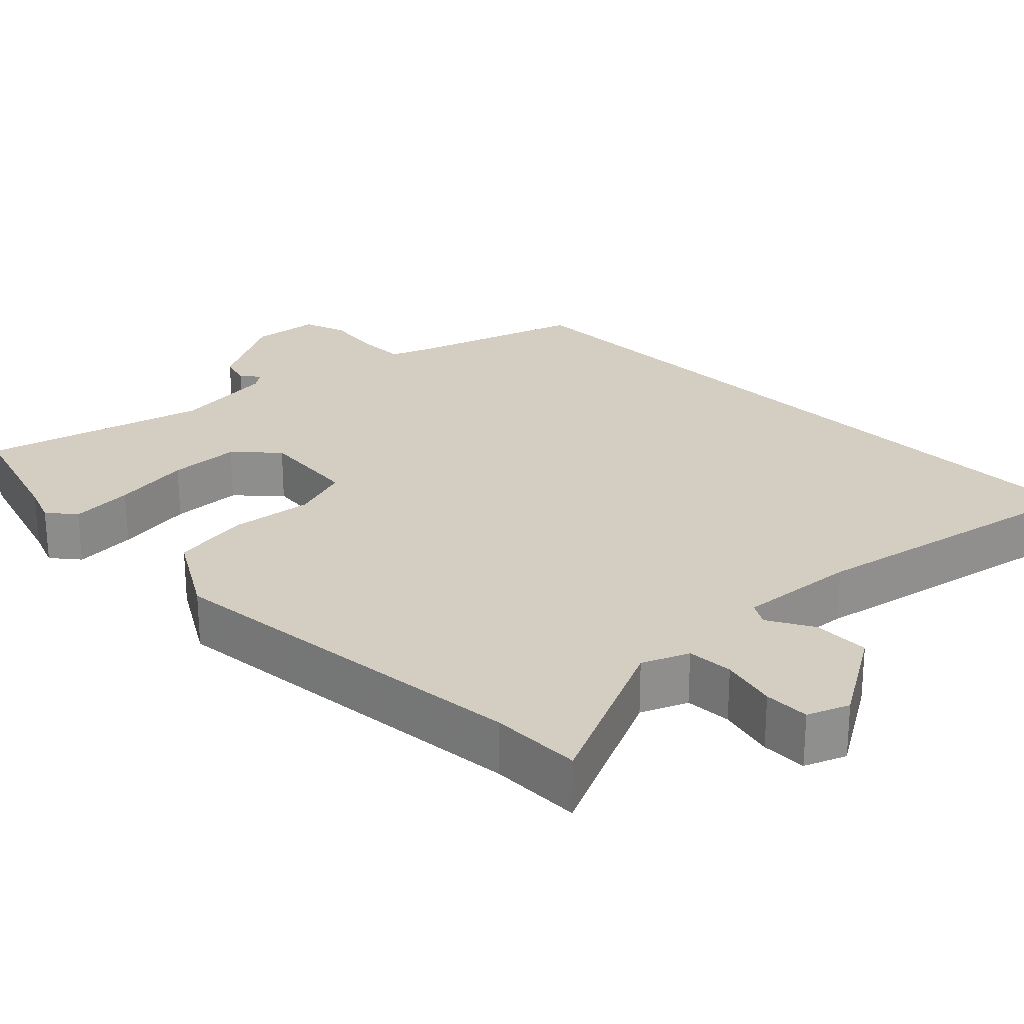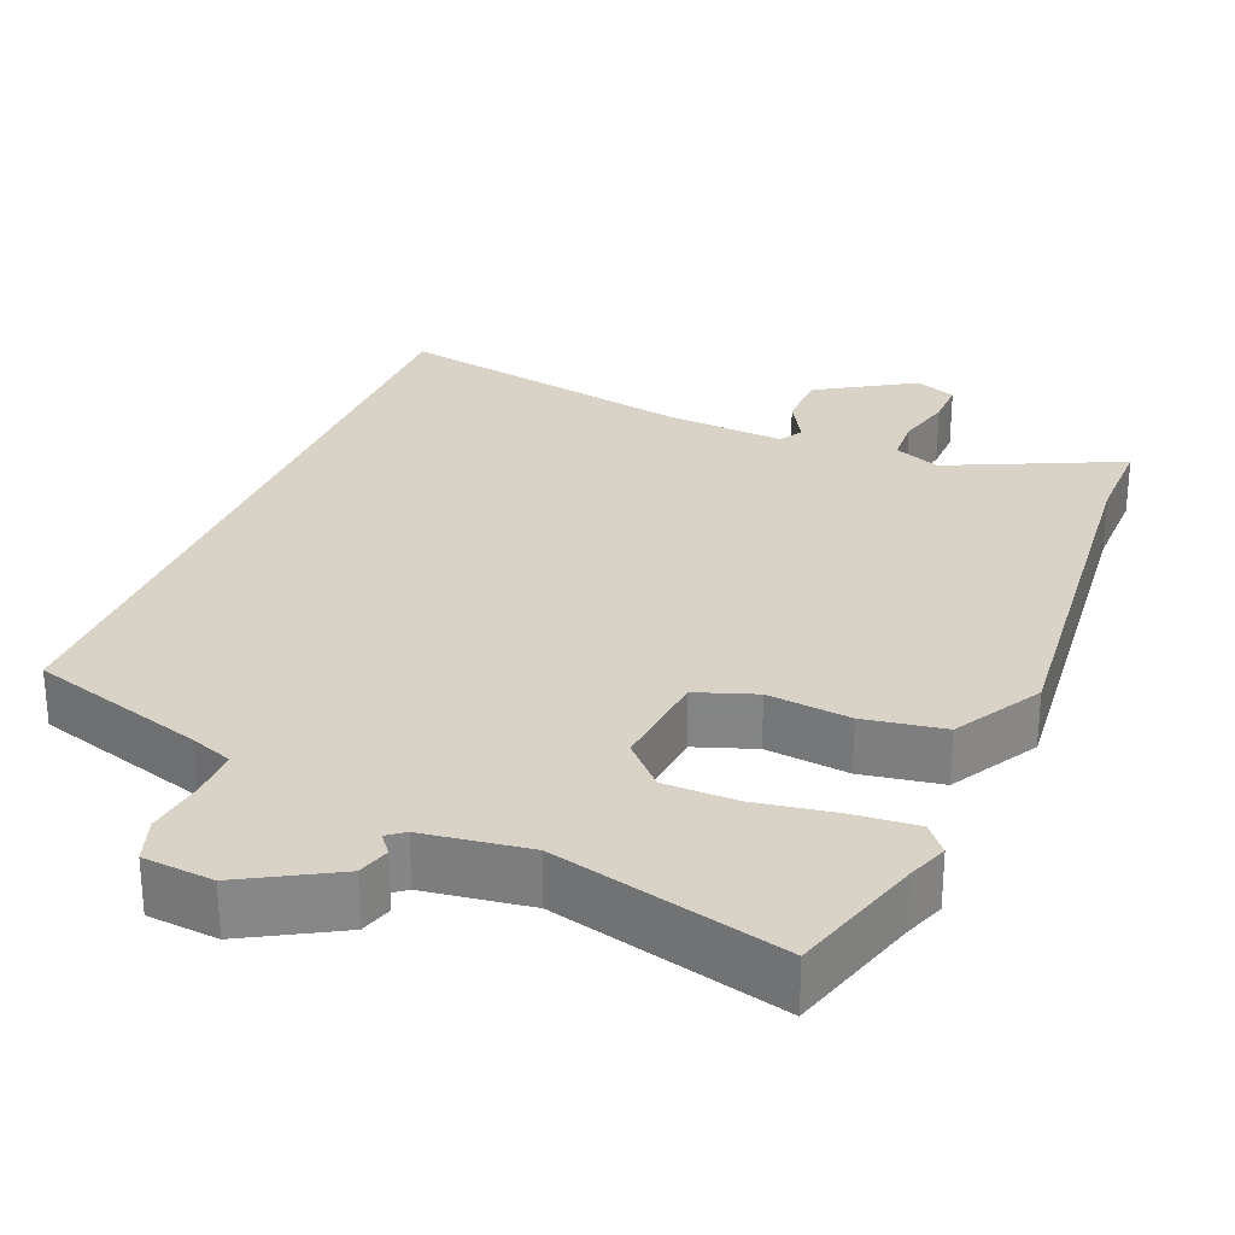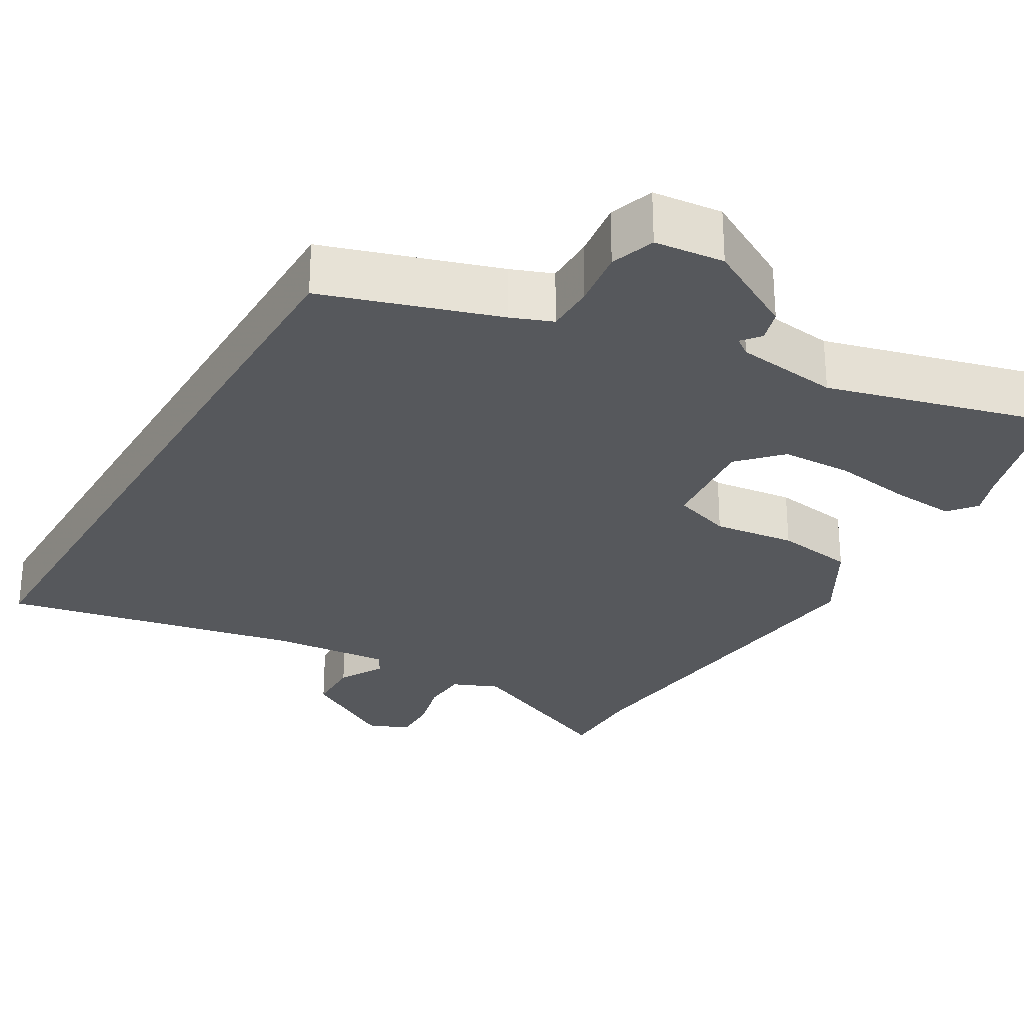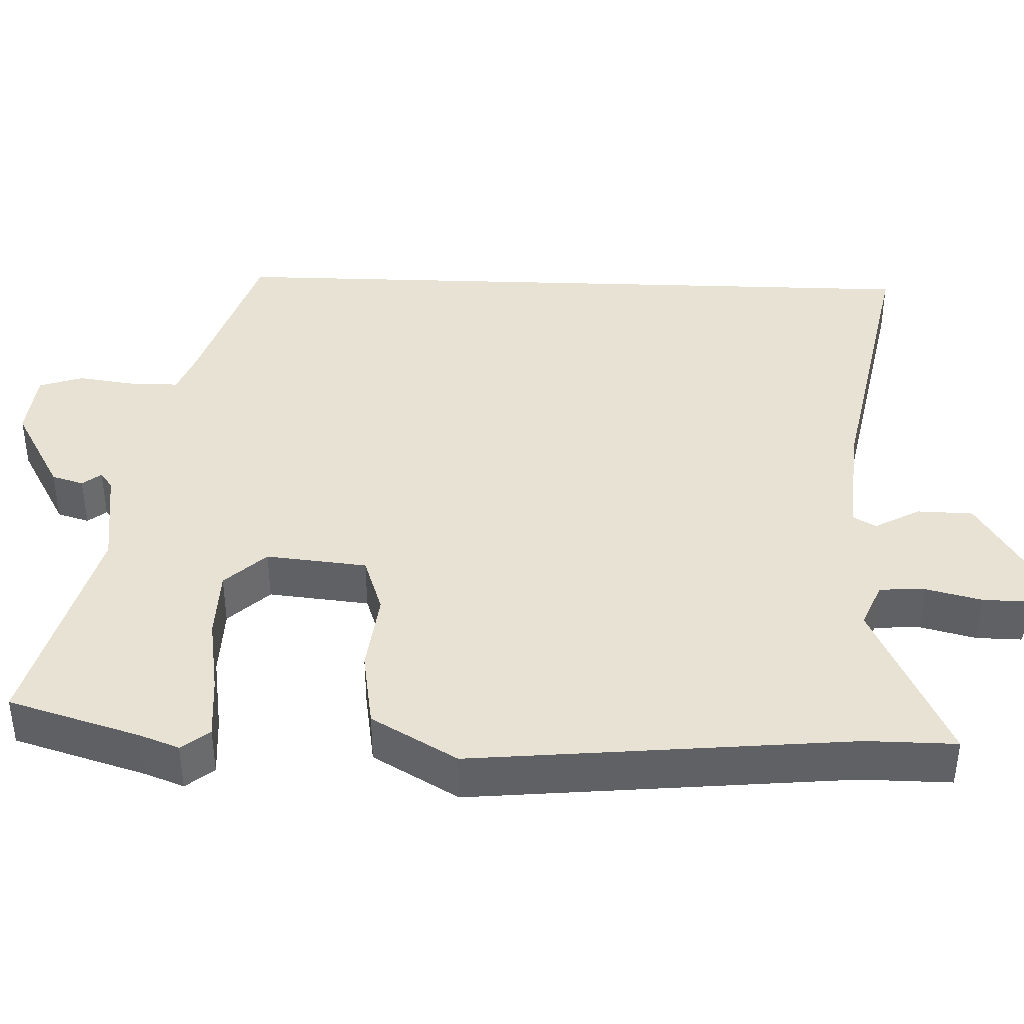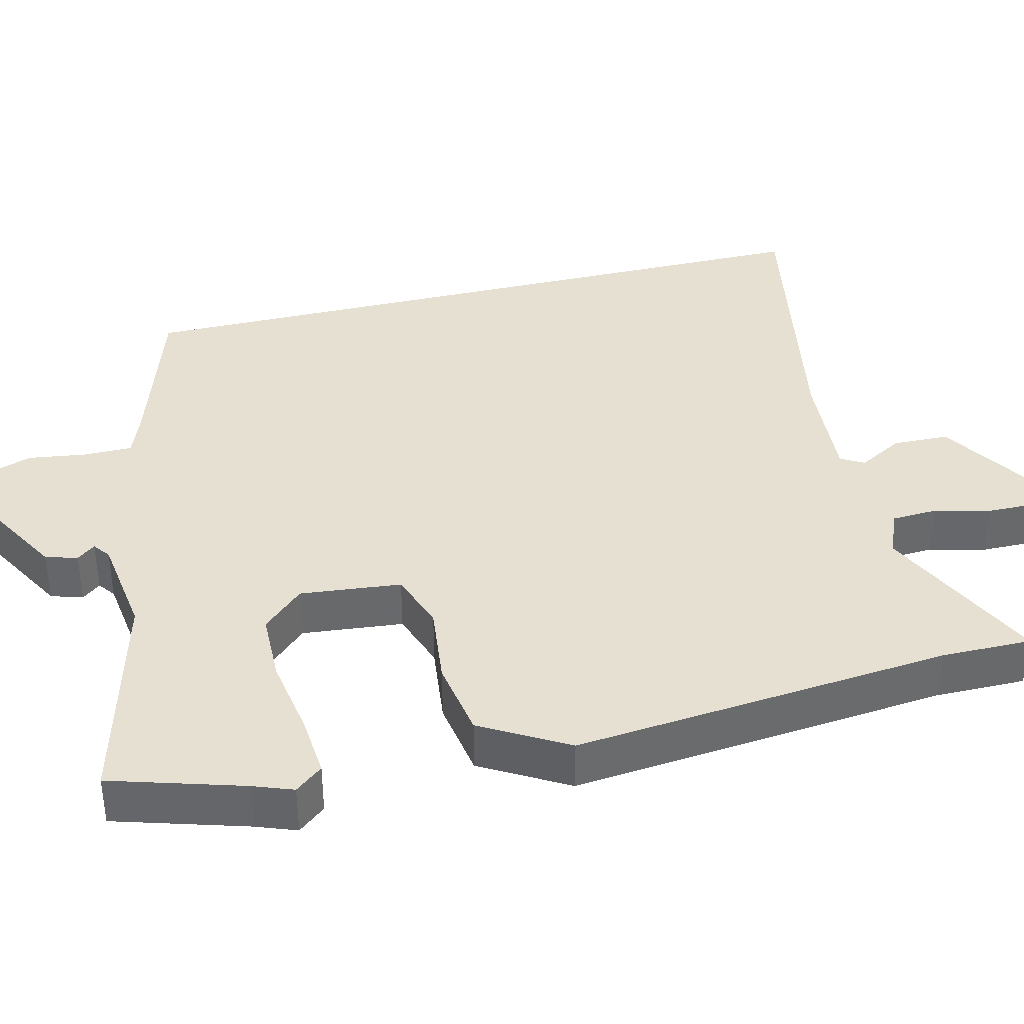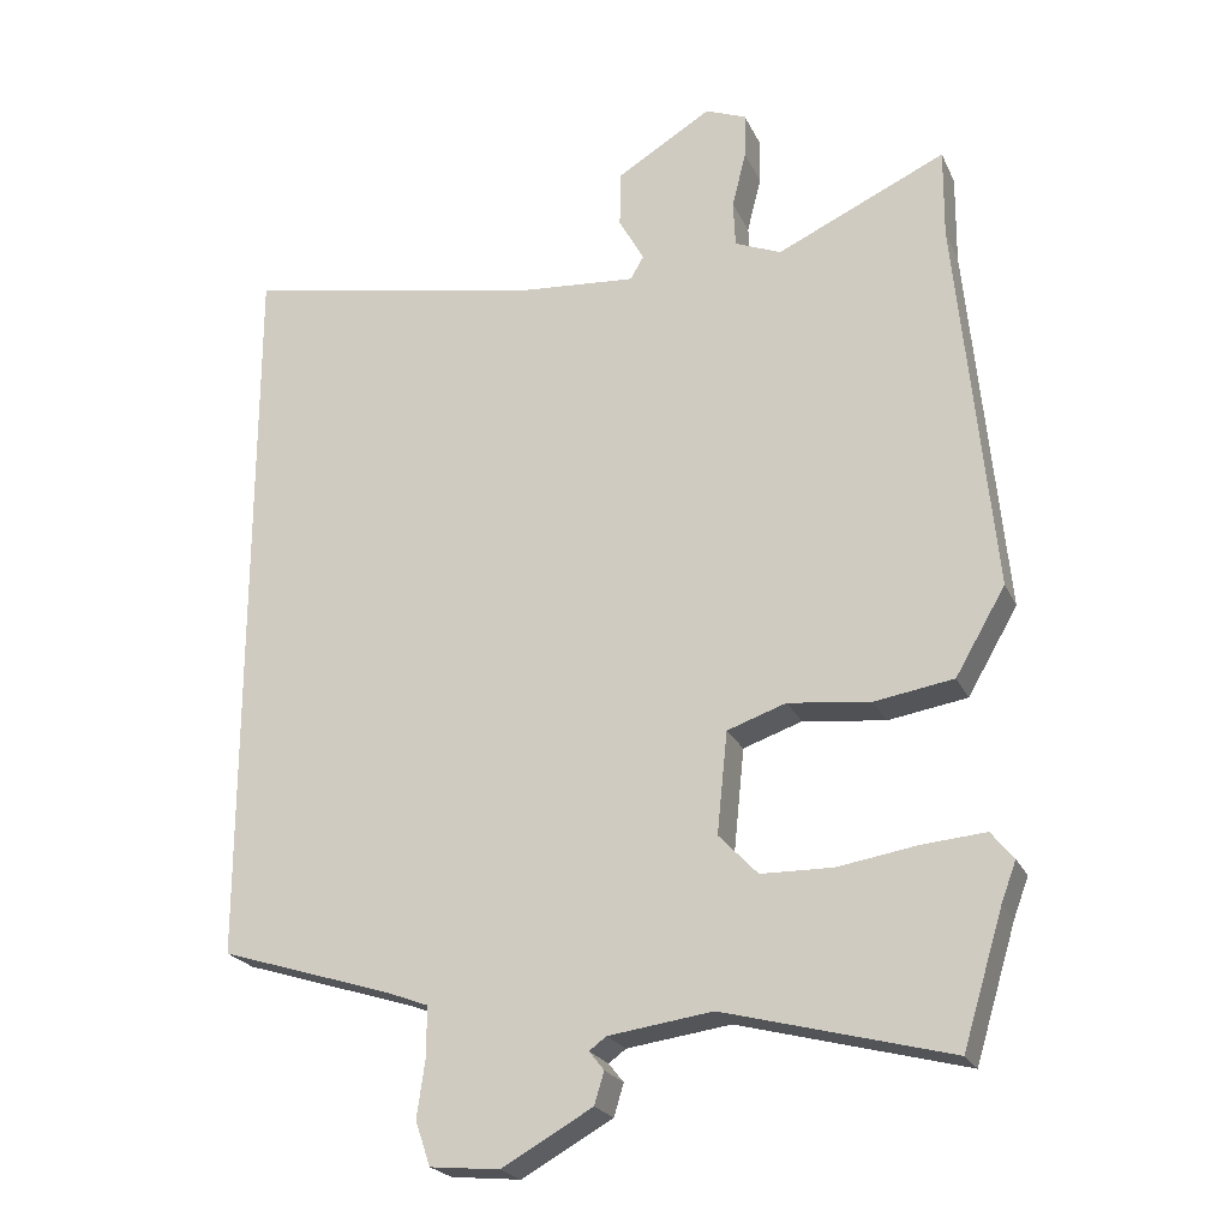
<metadata>
{"format":"obj","ext":"obj","renderer":"f3d","projection":"perspective","resolution":1024,"background":"white","views":[{"elev":24.9,"azim":-44.6,"up":"+Y"},{"elev":28.0,"azim":-158.0,"up":"+Y"},{"elev":-27.8,"azim":149.7,"up":"+Y"},{"elev":40.0,"azim":-88.0,"up":"+Y"},{"elev":37.8,"azim":-104.0,"up":"+Y"},{"elev":-22.7,"azim":-160.0,"up":"+Z"}]}
</metadata>
<code>
v -0.468 0.07 -0.606
v -0.522 0.07 -0.429
v -0.542 0.07 -0.376
v -0.512 0.07 -0.339
v -0.427 0.07 -0.346
v -0.321 0.07 -0.363
v -0.225 0.07 -0.361
v -0.173 0.07 -0.306
v -0.187 0.07 -0.17
v -0.266 0.07 -0.143
v -0.376 0.07 -0.156
v -0.482 0.07 -0.139
v -0.549 0.07 -0.024
v -0.5 0.07 0.486
v -0.501 0.07 0.607
v -0.274 0.07 0.503
v -0.212 0.07 0.529
v -0.209 0.07 0.591
v -0.228 0.07 0.666
v -0.229 0.07 0.727
v -0.174 0.07 0.749
v -0.047 0.07 0.672
v -0.045 0.07 0.596
v -0.079 0.07 0.535
v -0.061 0.07 0.504
v 0.099 0.07 0.517
v 0.5 0.07 0.596
v 0.5 0.07 -0.393
v 0.268 0.07 -0.466
v 0.213 0.07 -0.487
v 0.213 0.07 -0.553
v 0.224 0.07 -0.631
v 0.204 0.07 -0.69
v 0.111 0.07 -0.699
v -0.011 0.07 -0.631
v -0.024 0.07 -0.588
v -0.004 0.07 -0.563
v -0.027 0.07 -0.546
v -0.166 0.07 -0.527
v -0.468 0 -0.606
v -0.522 0 -0.429
v -0.542 0 -0.376
v -0.512 0 -0.339
v -0.427 0 -0.346
v -0.321 0 -0.363
v -0.225 0 -0.361
v -0.173 0 -0.306
v -0.187 0 -0.17
v -0.266 0 -0.143
v -0.376 0 -0.156
v -0.482 0 -0.139
v -0.549 0 -0.024
v -0.5 0 0.486
v -0.501 0 0.607
v -0.274 0 0.503
v -0.212 0 0.529
v -0.209 0 0.591
v -0.228 0 0.666
v -0.229 0 0.727
v -0.174 0 0.749
v -0.047 0 0.672
v -0.045 0 0.596
v -0.079 0 0.535
v -0.061 0 0.504
v 0.099 0 0.517
v 0.5 0 0.596
v 0.5 0 -0.393
v 0.268 0 -0.466
v 0.213 0 -0.487
v 0.213 0 -0.553
v 0.224 0 -0.631
v 0.204 0 -0.69
v 0.111 0 -0.699
v -0.011 0 -0.631
v -0.024 0 -0.588
v -0.004 0 -0.563
v -0.027 0 -0.546
v -0.166 0 -0.527
f 34 35 36 37
f 32 33 34 37
f 31 32 37 38
f 30 31 38 39
f 26 27 28 29
f 25 26 29 30
f 24 25 30 39
f 22 23 24
f 21 22 24
f 18 19 20 21
f 17 18 21 24
f 16 17 24
f 14 15 16
f 12 13 14 16
f 10 11 12 16
f 9 10 16 24
f 8 9 24
f 3 4 5 6
f 2 3 6 7
f 1 2 7
f 39 1 7
f 8 24 39
f 7 8 39
f 76 75 74 73
f 76 73 72 71
f 77 76 71 70
f 78 77 70 69
f 68 67 66 65
f 69 68 65 64
f 78 69 64 63
f 63 62 61
f 63 61 60
f 60 59 58 57
f 63 60 57 56
f 63 56 55
f 55 54 53
f 55 53 52 51
f 55 51 50 49
f 63 55 49 48
f 63 48 47
f 45 44 43 42
f 46 45 42 41
f 46 41 40
f 46 40 78
f 78 63 47
f 78 47 46
f 1 40 41 2
f 2 41 42 3
f 3 42 43 4
f 4 43 44 5
f 5 44 45 6
f 6 45 46 7
f 7 46 47 8
f 8 47 48 9
f 9 48 49 10
f 10 49 50 11
f 11 50 51 12
f 12 51 52 13
f 13 52 53 14
f 14 53 54 15
f 15 54 55 16
f 16 55 56 17
f 17 56 57 18
f 18 57 58 19
f 19 58 59 20
f 20 59 60 21
f 21 60 61 22
f 22 61 62 23
f 23 62 63 24
f 24 63 64 25
f 25 64 65 26
f 26 65 66 27
f 27 66 67 28
f 28 67 68 29
f 29 68 69 30
f 30 69 70 31
f 31 70 71 32
f 32 71 72 33
f 33 72 73 34
f 34 73 74 35
f 35 74 75 36
f 36 75 76 37
f 37 76 77 38
f 38 77 78 39
f 39 78 40 1

</code>
